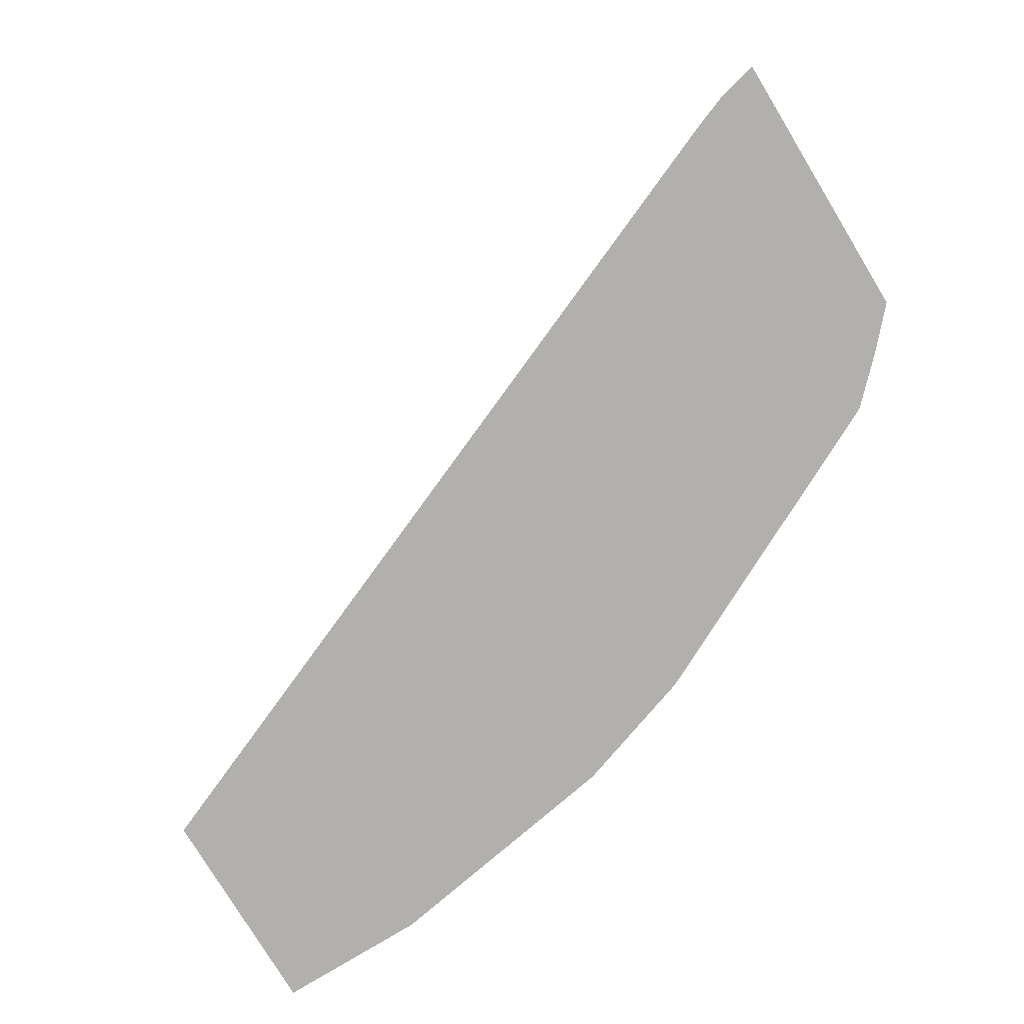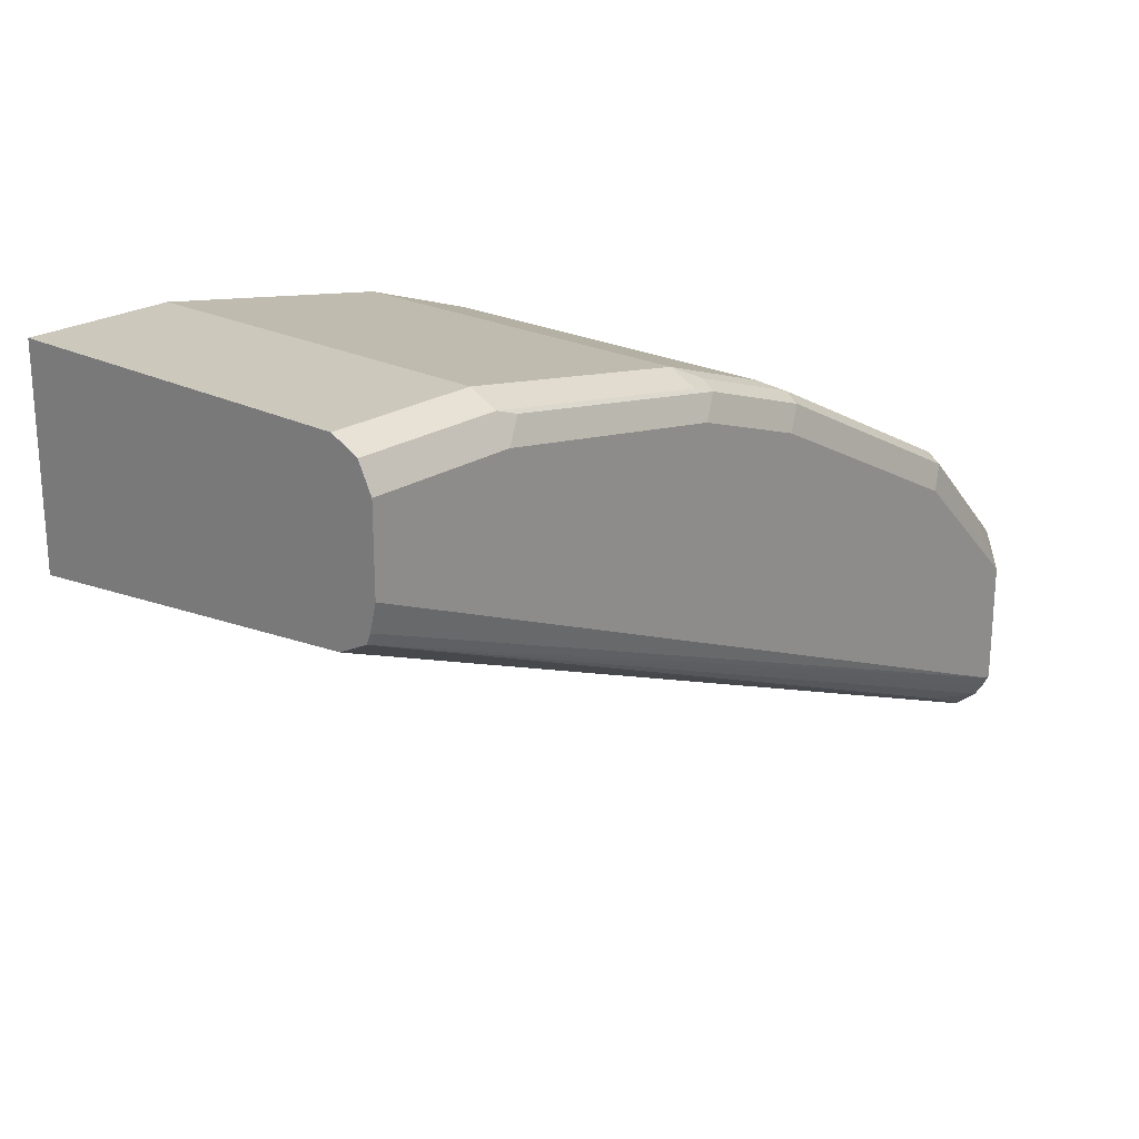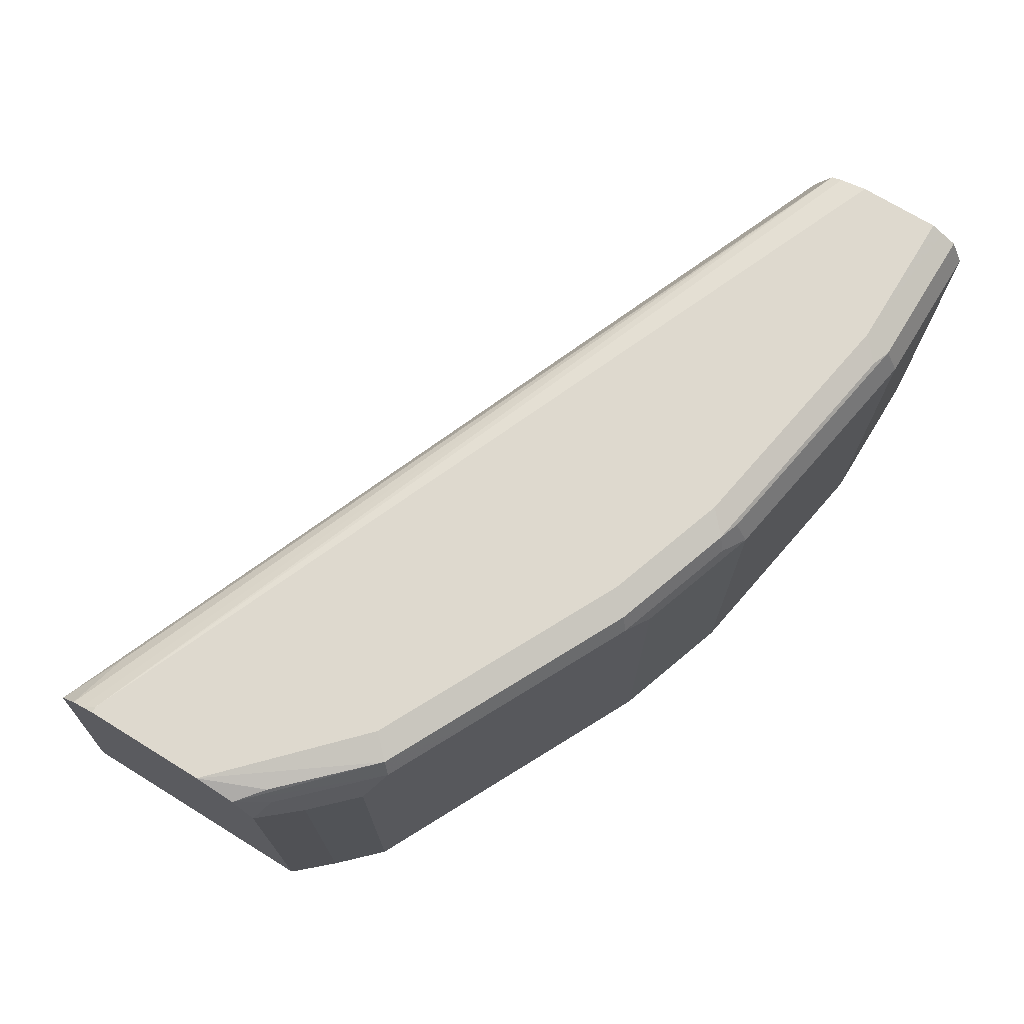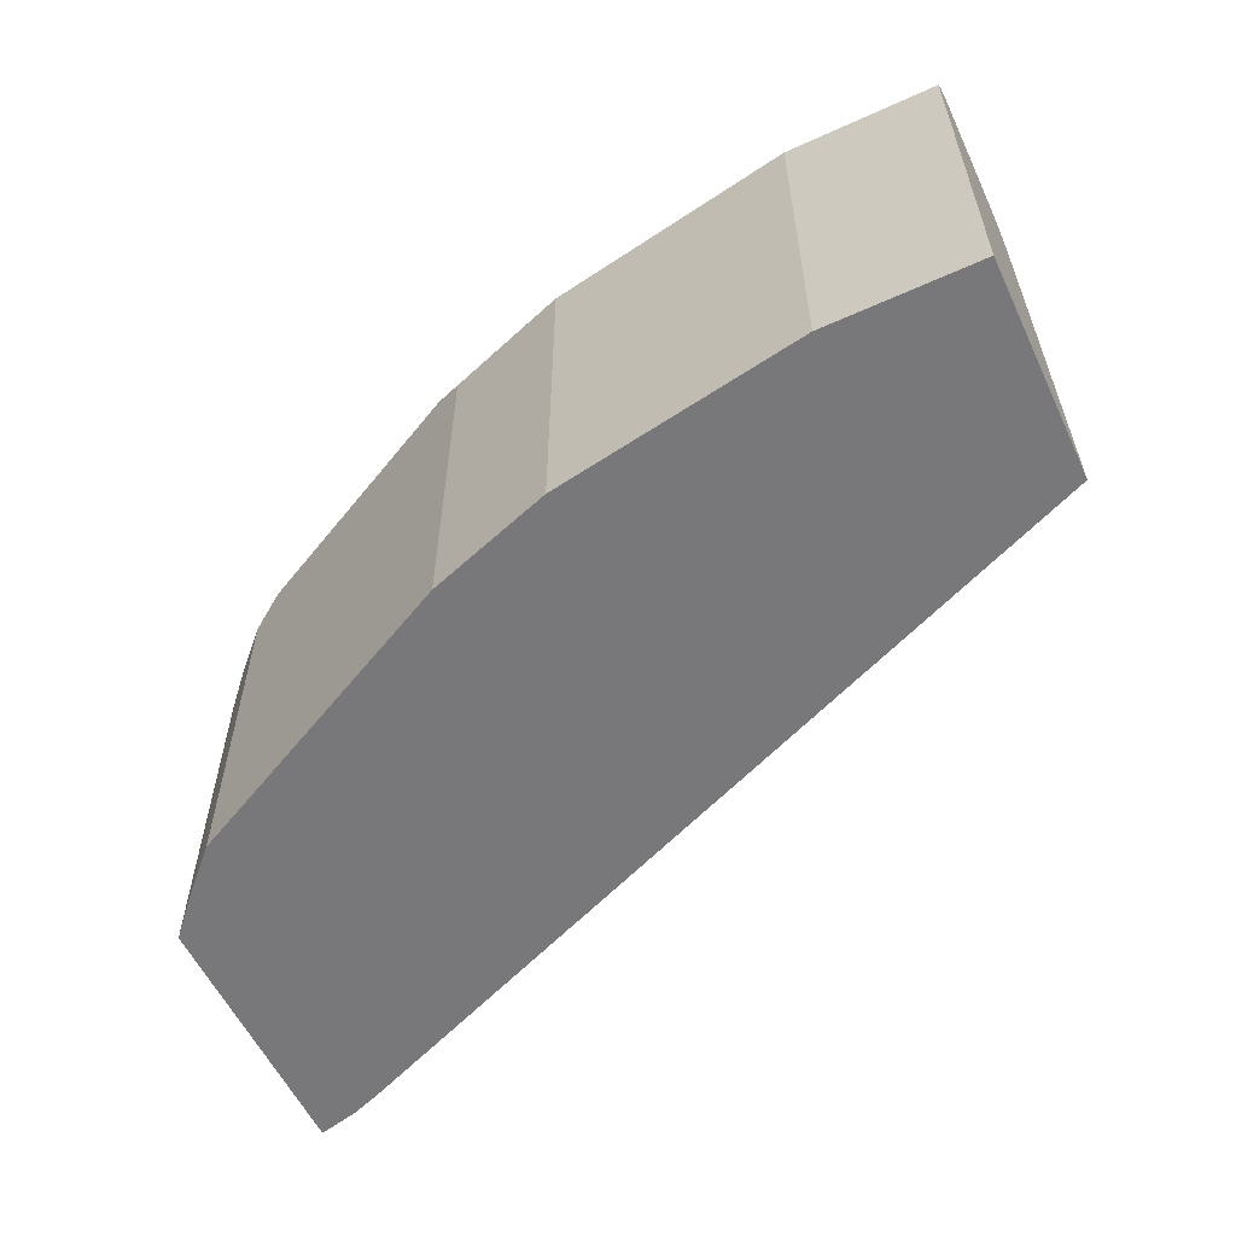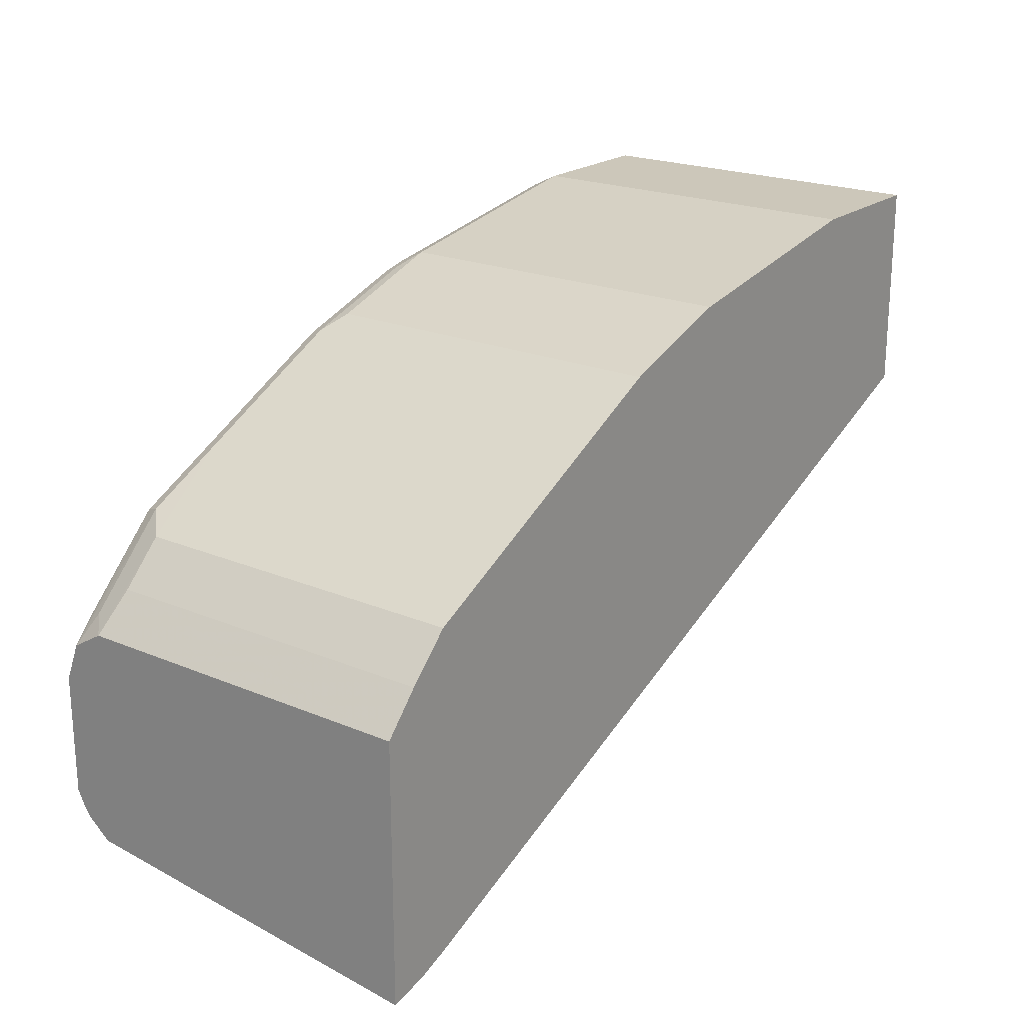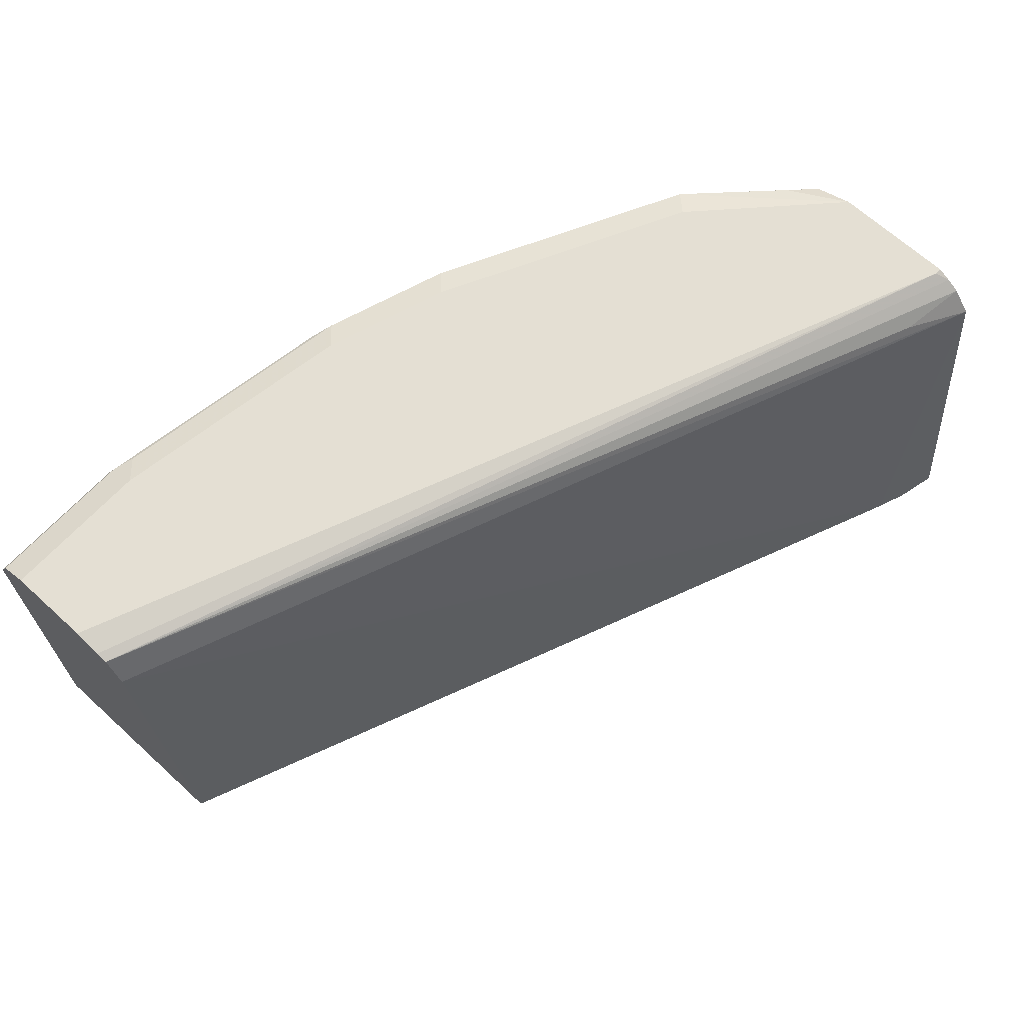
<metadata>
{"format":"obj","ext":"obj","renderer":"f3d","projection":"perspective","resolution":1024,"background":"white","views":[{"elev":-78.7,"azim":-148.7,"up":"+Y"},{"elev":22.2,"azim":131.5,"up":"+Z"},{"elev":71.5,"azim":-58.4,"up":"+Y"},{"elev":-57.5,"azim":25.2,"up":"+Y"},{"elev":21.3,"azim":-53.2,"up":"+Z"},{"elev":66.5,"azim":132.5,"up":"+Y"}]}
</metadata>
<code>
v -0.5513 0.4129 0.359
v -0.5345 0.4129 0.3631
v -0.5513 0.4129 0.4699
v -0.5513 0.567 0.3757
v -0.522 0.4129 0.3678
v -0.5513 0.5628 0.4699
v -0.537 0.4129 0.4856
v -0.5513 0.5764 0.3834
v -0.5256 0.5713 0.3885
v -0.1786 0.5781 0.5327
v -0.1786 0.5656 0.5264
v -0.1786 0.4129 0.5113
v -0.5513 0.5764 0.4619
v -0.537 0.5599 0.4856
v -0.5199 0.5599 0.5028
v -0.5427 0.5713 0.4742
v -0.5199 0.4129 0.5028
v -0.5513 0.5799 0.3886
v -0.1786 0.5799 0.5371
v -0.5485 0.5827 0.3942
v -0.1786 0.4129 0.5999
v -0.5513 0.5827 0.4456
v -0.5084 0.5713 0.5085
v -0.5056 0.5785 0.5056
v -0.5399 0.5785 0.4714
v -0.4316 0.4129 0.5469
v -0.417 0.5599 0.5542
v -0.4742 0.5713 0.5256
v -0.5513 0.5827 0.3942
v -0.1786 0.5827 0.5484
v -0.1786 0.5656 0.5999
v -0.24 0.4129 0.5999
v -0.497 0.5827 0.497
v -0.4028 0.5785 0.557
v -0.4285 0.5827 0.5313
v -0.3973 0.4129 0.564
v -0.4056 0.5713 0.5599
v -0.1786 0.5827 0.5827
v -0.1786 0.577 0.5942
v -0.24 0.5656 0.5999
v -0.3428 0.4129 0.5827
v -0.3942 0.5827 0.5484
v -0.3514 0.5785 0.5742
v -0.3942 0.4129 0.5656
v -0.3942 0.5656 0.5656
v -0.3542 0.5713 0.577
v -0.1786 0.5803 0.5876
v -0.24 0.5827 0.5827
v -0.2486 0.5785 0.5913
v -0.24 0.577 0.5942
v -0.3428 0.577 0.577
v -0.3428 0.5656 0.5827
v -0.3428 0.5827 0.5656
f 15 23 16
f 22 25 24
f 22 24 33
f 23 28 24
f 24 34 35
f 21 40 32
f 24 35 33
f 27 36 37
f 28 37 34
f 24 28 34
f 21 31 40
f 20 53 48
f 20 48 38
f 20 42 53
f 20 35 42
f 20 33 35
f 20 29 22
f 19 20 30
f 18 29 20
f 15 17 26
f 31 39 50
f 20 38 30
f 20 22 33
f 40 51 52
f 32 52 41
f 15 28 23
f 47 48 49
f 43 48 53
f 43 49 48
f 43 50 49
f 43 51 50
f 43 52 51
f 43 46 52
f 41 45 44
f 41 52 45
f 40 50 51
f 39 49 50
f 39 47 49
f 38 48 47
f 37 52 46
f 37 45 52
f 36 45 37
f 36 44 45
f 34 53 42
f 34 43 53
f 34 46 43
f 34 37 46
f 34 42 35
f 32 40 52
f 15 37 28
f 31 50 40
f 15 36 27
f 3 14 6
f 3 7 14
f 2 4 5
f 1 4 2
f 1 8 4
f 1 18 8
f 1 29 18
f 1 22 29
f 1 13 22
f 1 6 13
f 4 8 9
f 1 7 3
f 1 26 17
f 1 36 26
f 1 44 36
f 1 41 44
f 1 32 41
f 1 21 32
f 1 12 21
f 1 5 12
f 1 2 5
f 15 27 37
f 1 17 7
f 4 9 10
f 1 3 6
f 4 11 5
f 15 26 36
f 4 10 11
f 13 25 22
f 13 24 25
f 13 23 24
f 13 16 23
f 10 20 19
f 10 12 11
f 10 21 12
f 10 31 21
f 10 39 31
f 10 47 39
f 10 18 20
f 10 38 47
f 5 11 12
f 6 15 16
f 6 16 13
f 7 17 15
f 7 15 14
f 6 14 15
f 8 10 9
f 10 19 30
f 10 30 38
f 8 18 10

</code>
